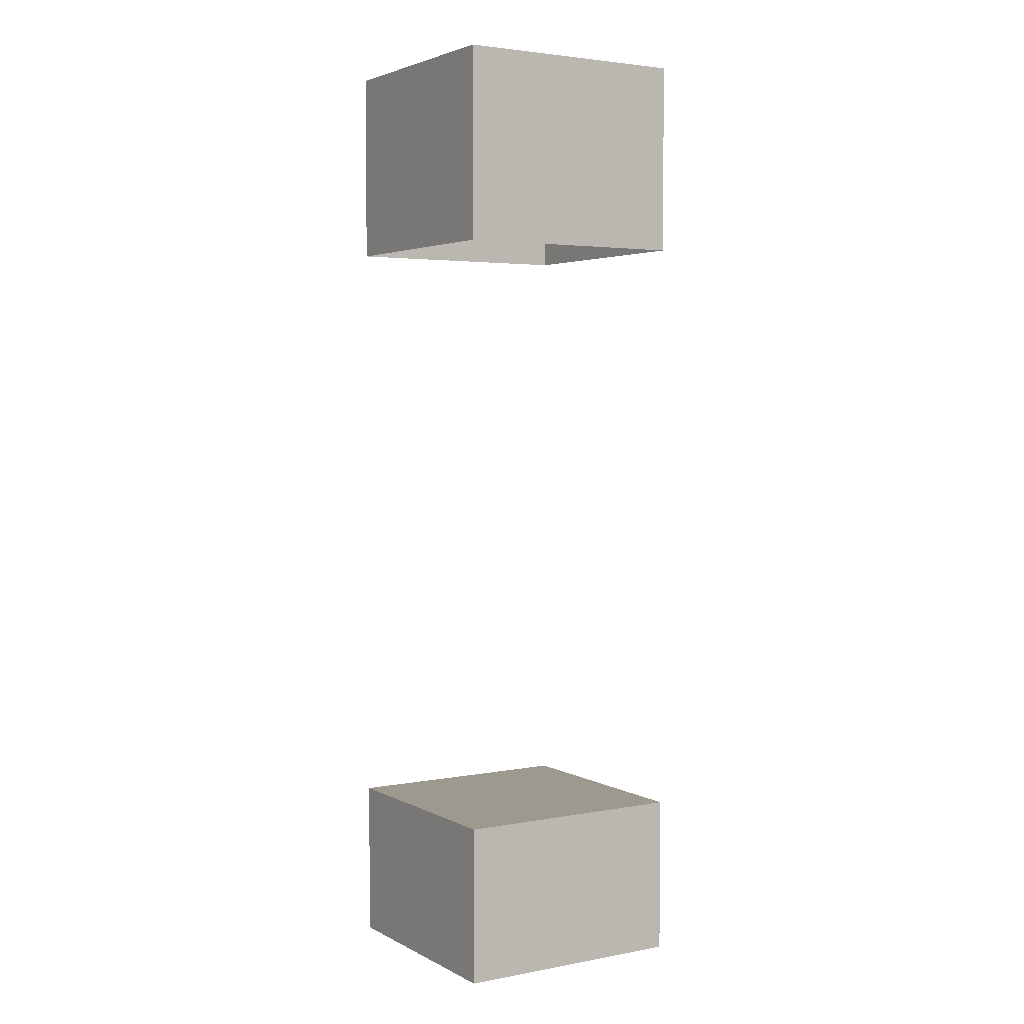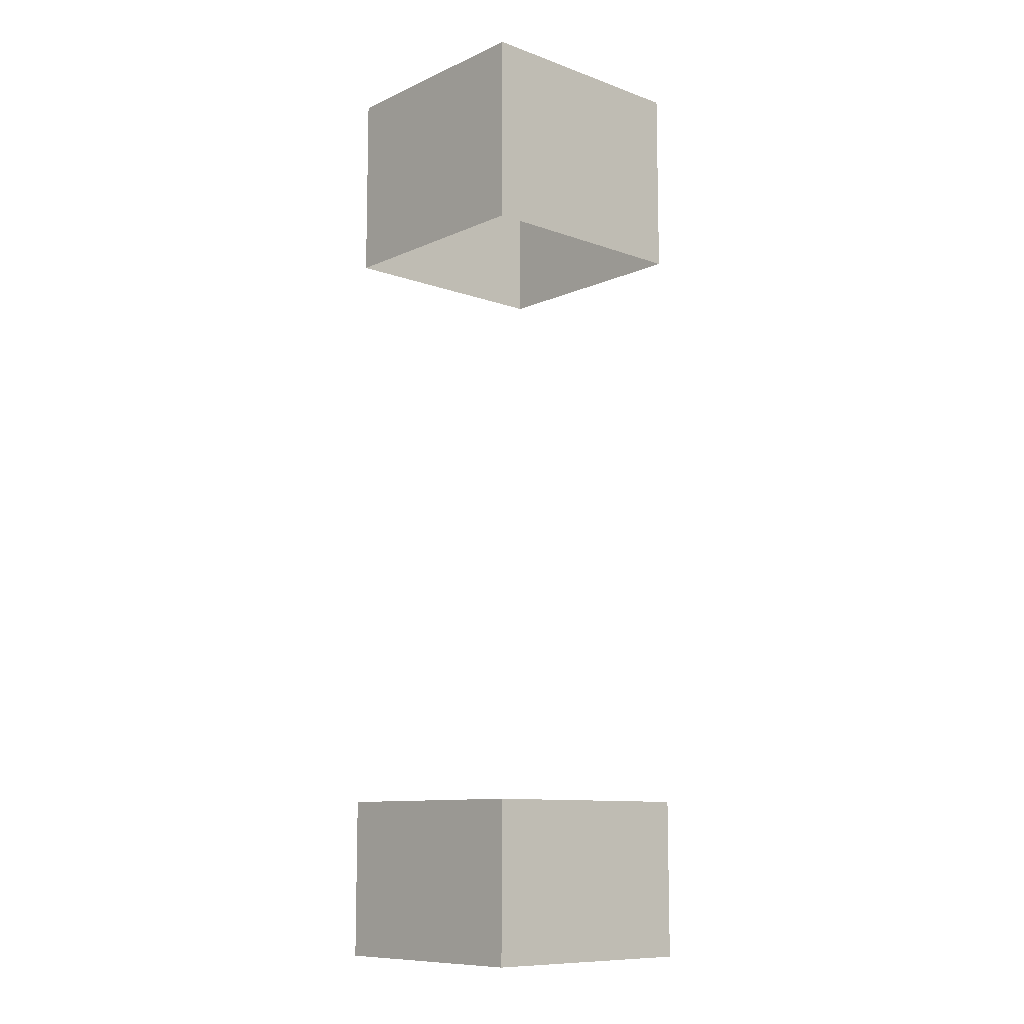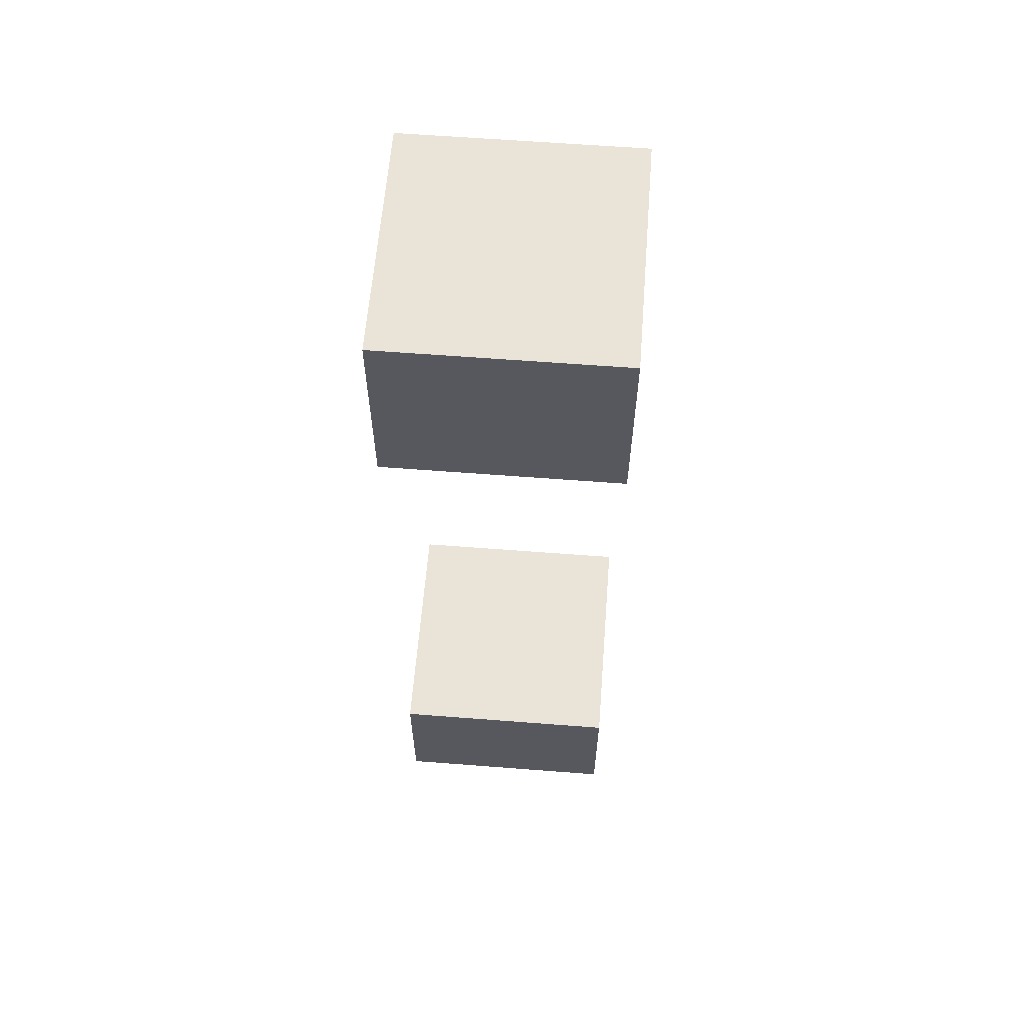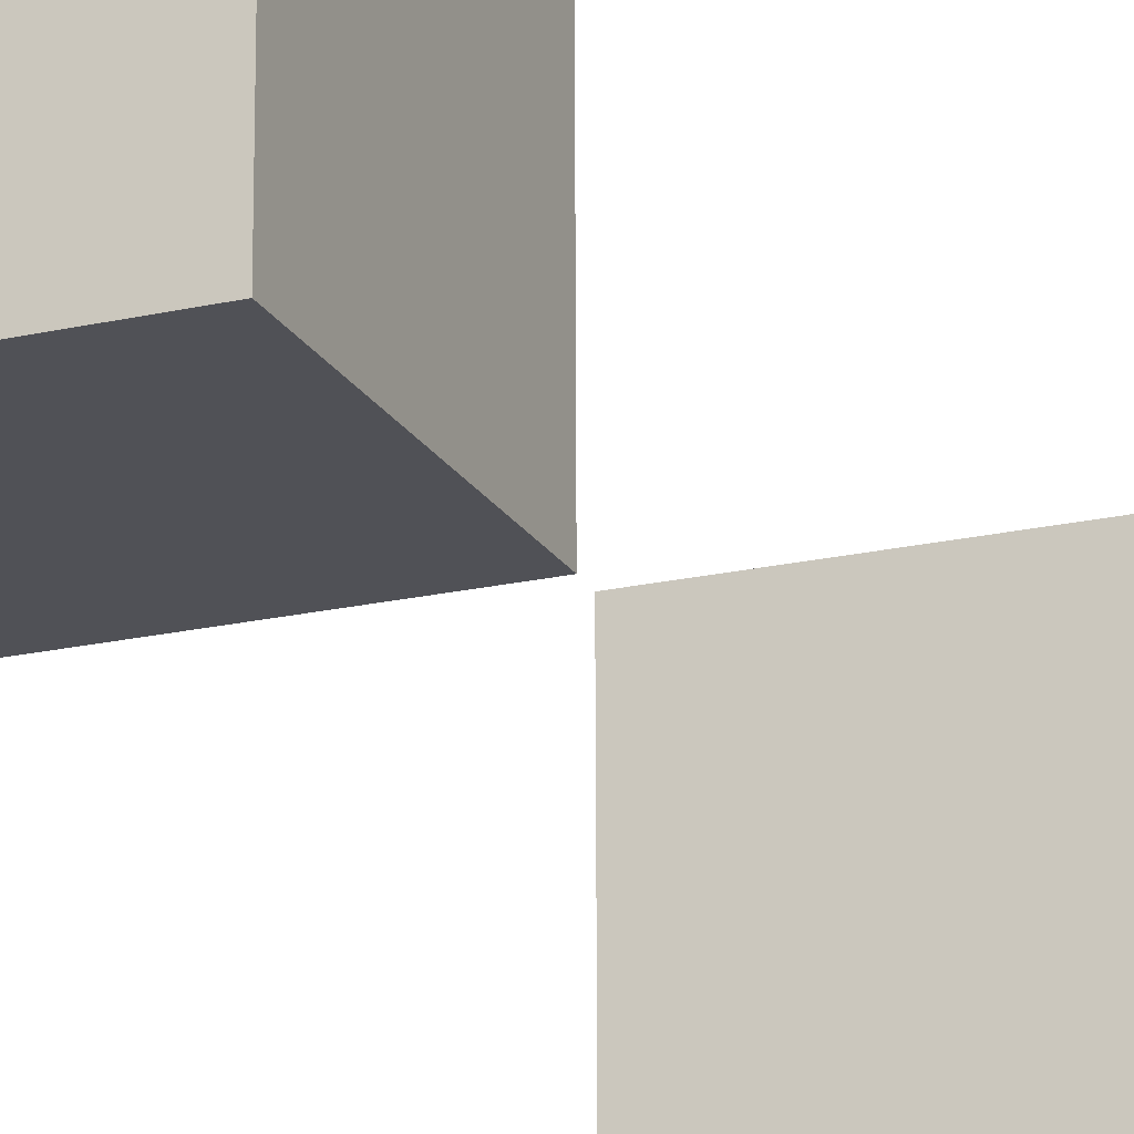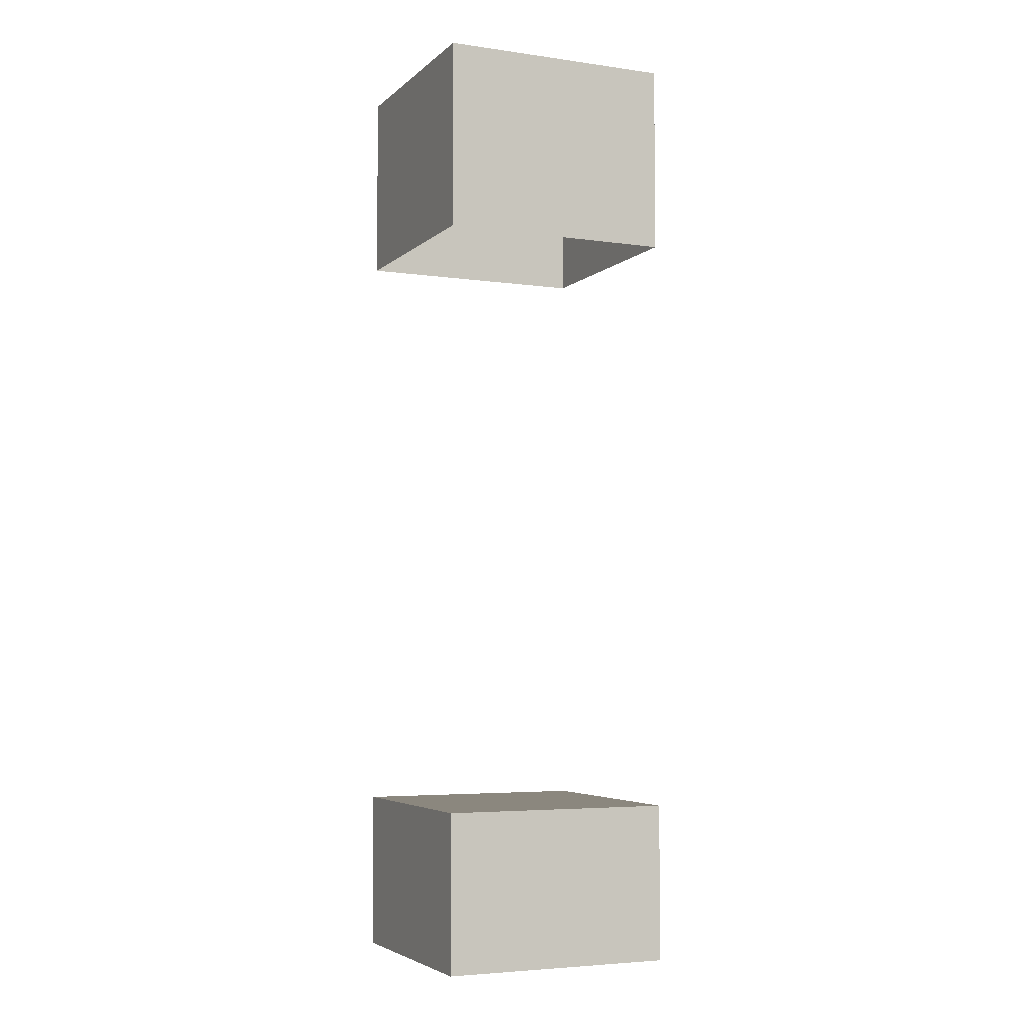
<metadata>
{"format":"obj","ext":"obj","renderer":"f3d","projection":"perspective","resolution":1024,"background":"white","views":[{"elev":3.4,"azim":148.3,"up":"+Z"},{"elev":-10.4,"azim":-41.8,"up":"+Z"},{"elev":61.0,"azim":-85.3,"up":"+Z"},{"elev":-20.4,"azim":22.3,"up":"+Y"},{"elev":-4.8,"azim":-23.7,"up":"+Z"}]}
</metadata>
<code>
g huodong_fuben_651_pingtai01_qiang02a_01
v -69.88 -69.16 93.67
v 70.3 -68.71 93.56
v 69.88 69.16 93.56
v -70.3 68.72 93.67
v 69.88 69.16 -1.367
v -70.3 68.72 -1.364
v -70.3 68.72 93.67
v 69.88 69.16 93.56
v -70.3 68.72 -1.364
v -69.88 -69.16 -1.364
v -69.88 -69.16 93.67
v -70.3 68.72 93.67
v -69.88 -69.16 -1.364
v 70.3 -68.71 -1.367
v 70.3 -68.71 93.56
v -69.88 -69.16 93.67
v 70.3 -68.71 -1.367
v 69.88 69.16 -1.367
v 69.88 69.16 93.56
v 70.3 -68.71 93.56
v 69.88 69.16 562.6
v -70.3 68.72 562.6
v -69.88 -69.16 562.6
v 70.3 -68.71 562.6
v -70.3 68.72 562.6
v 69.88 69.16 562.6
v 69.88 69.16 448.3
v -70.3 68.72 448.4
v -69.88 -69.16 562.6
v -70.3 68.72 562.6
v -70.3 68.72 448.4
v -69.88 -69.16 448.4
v 70.3 -68.71 562.6
v -69.88 -69.16 562.6
v -69.88 -69.16 448.4
v 70.3 -68.71 448.3
v 69.88 69.16 562.6
v 70.3 -68.71 562.6
v 70.3 -68.71 448.3
v 69.88 69.16 448.3
f 1 2 3
f 3 4 1
f 5 6 7
f 7 8 5
f 9 10 11
f 11 12 9
f 13 14 15
f 15 16 13
f 17 18 19
f 19 20 17
f 21 22 23
f 23 24 21
f 25 26 27
f 27 28 25
f 29 30 31
f 31 32 29
f 33 34 35
f 35 36 33
f 37 38 39
f 39 40 37

</code>
